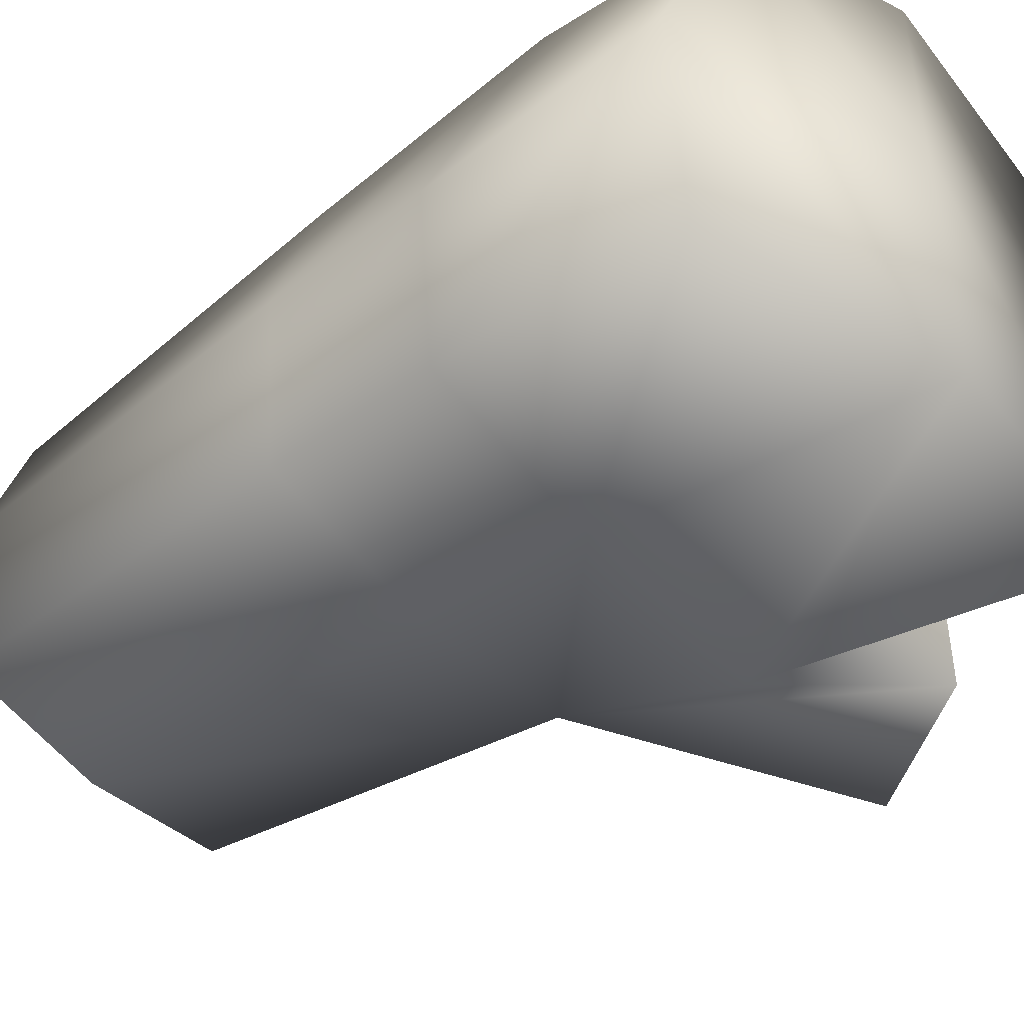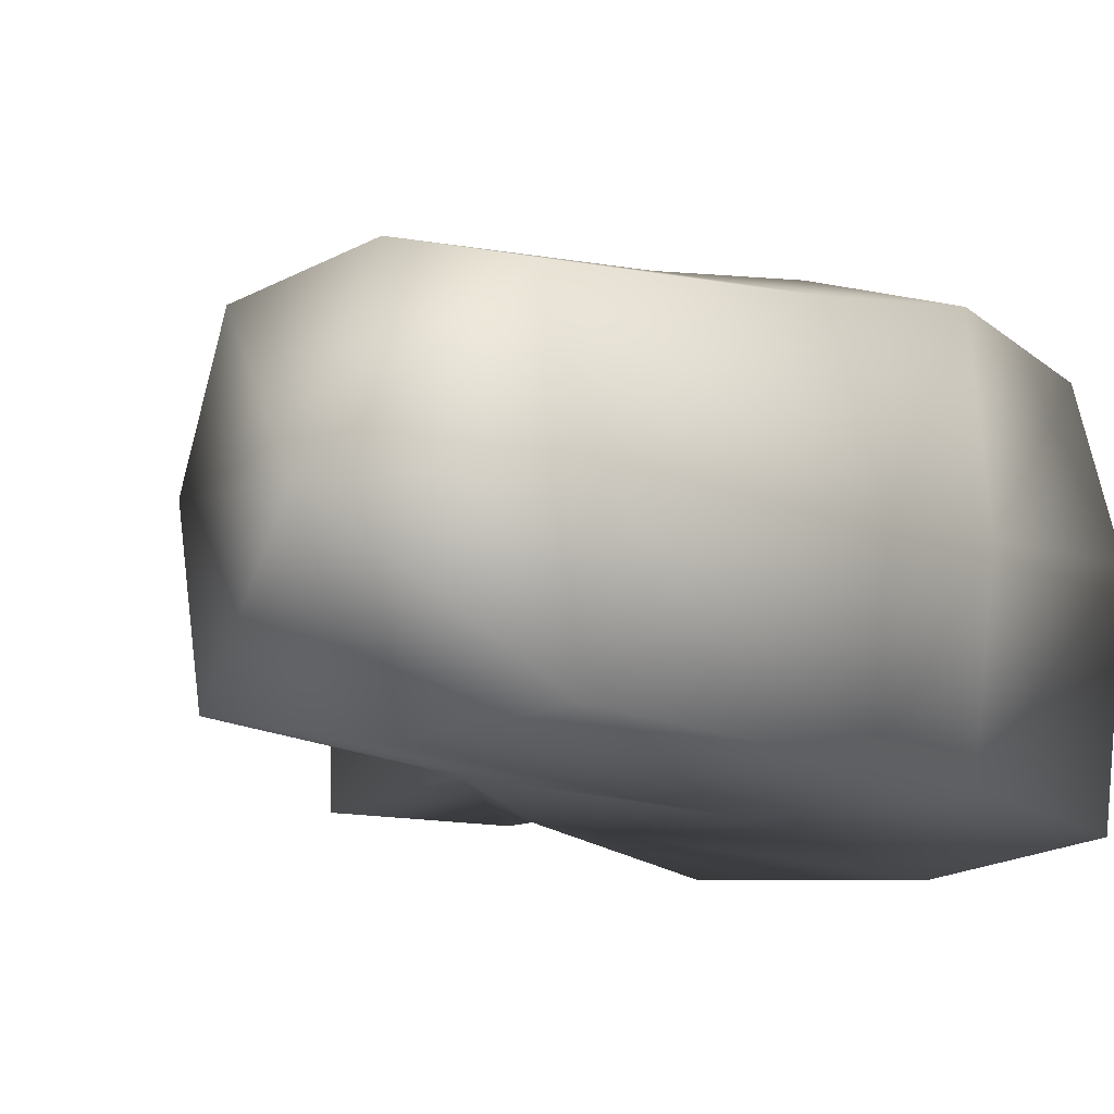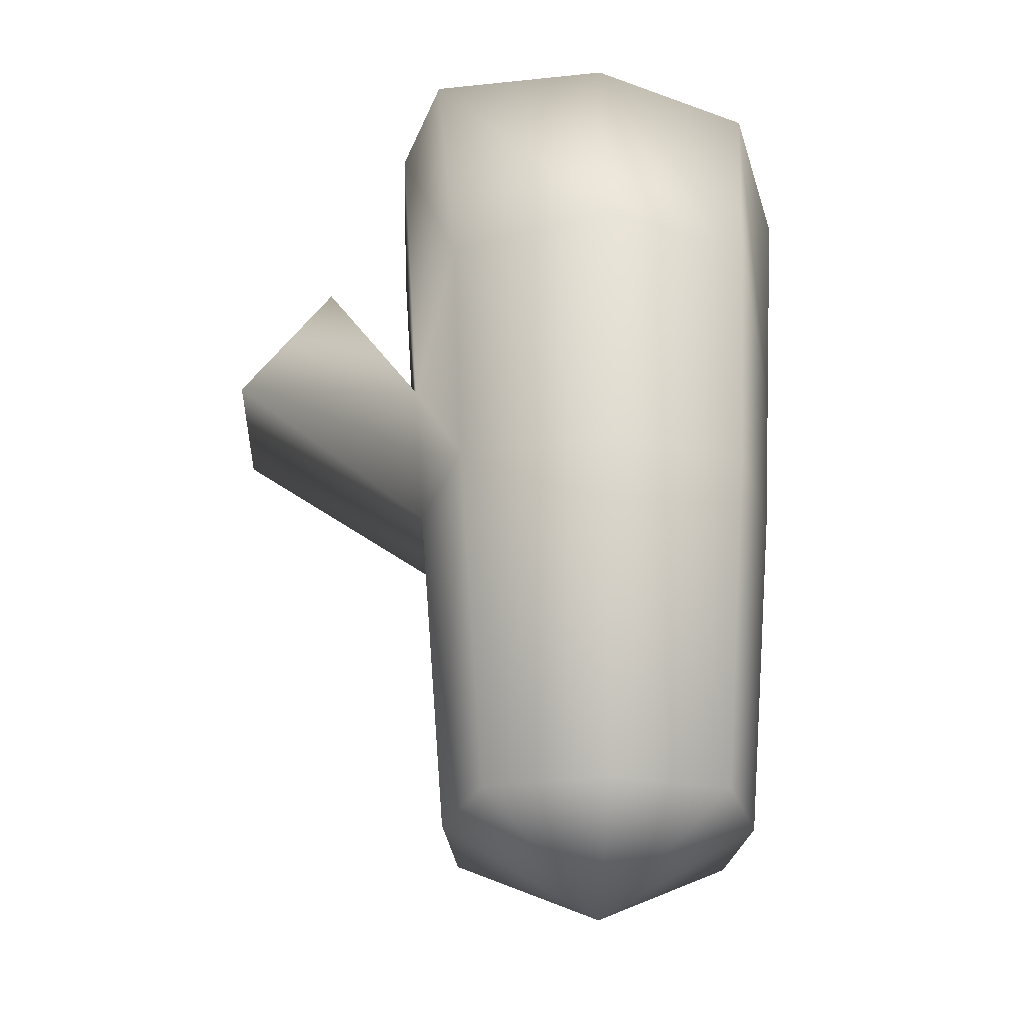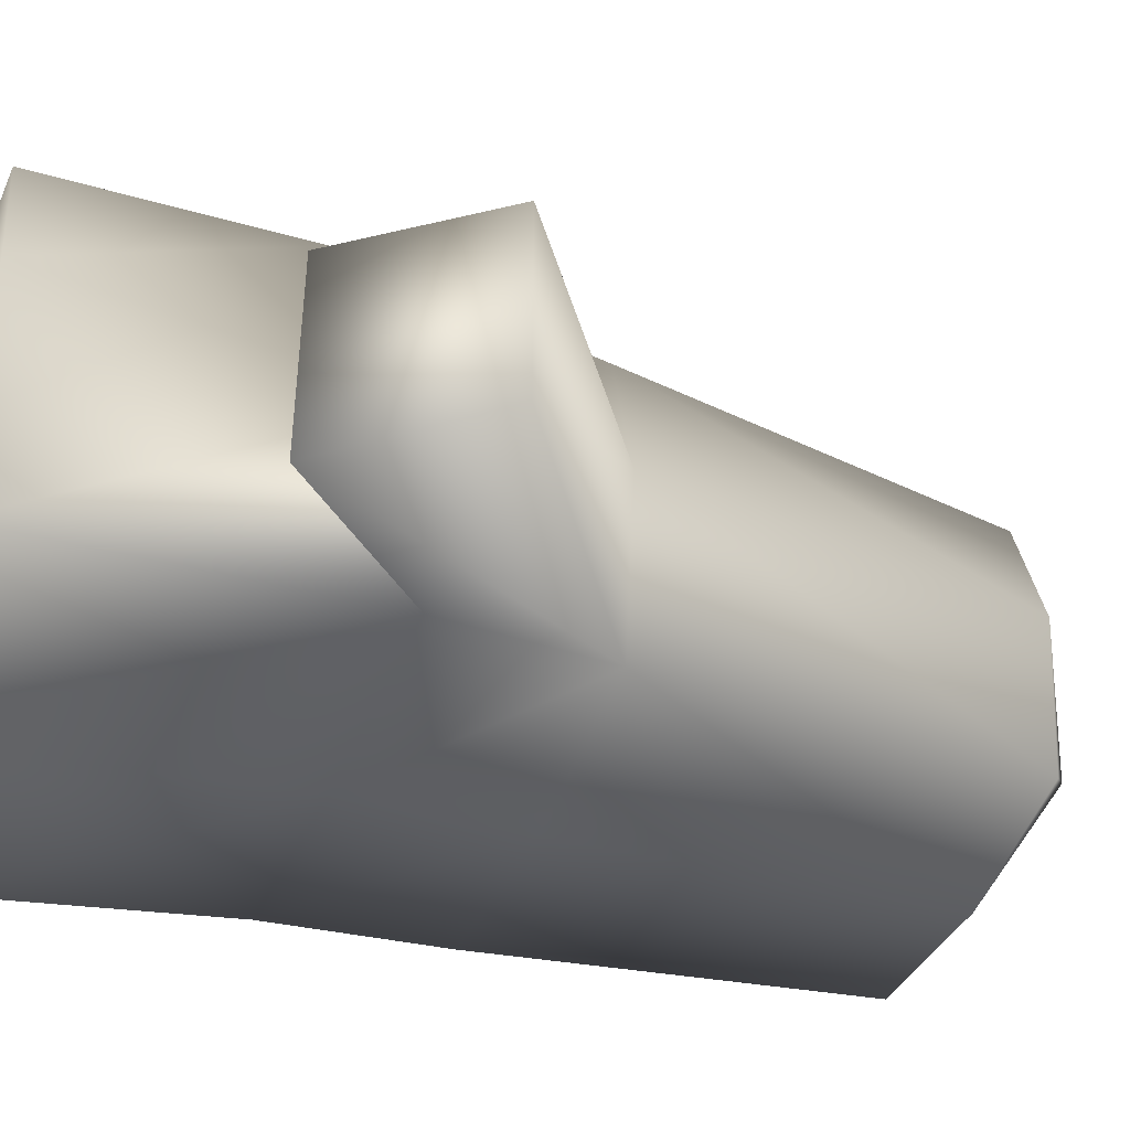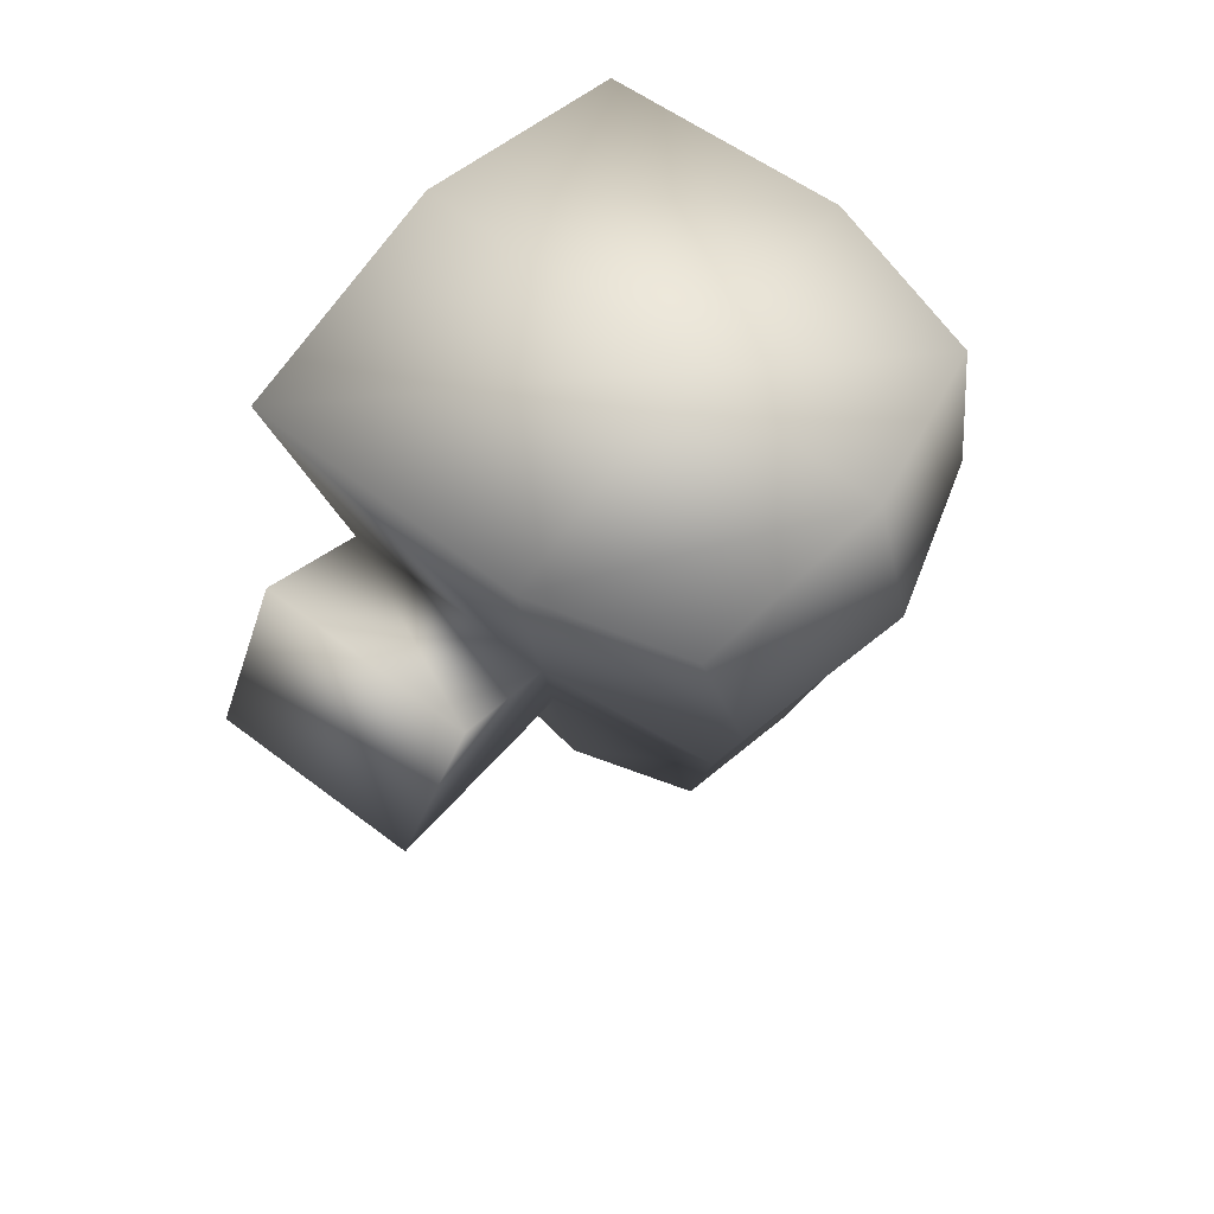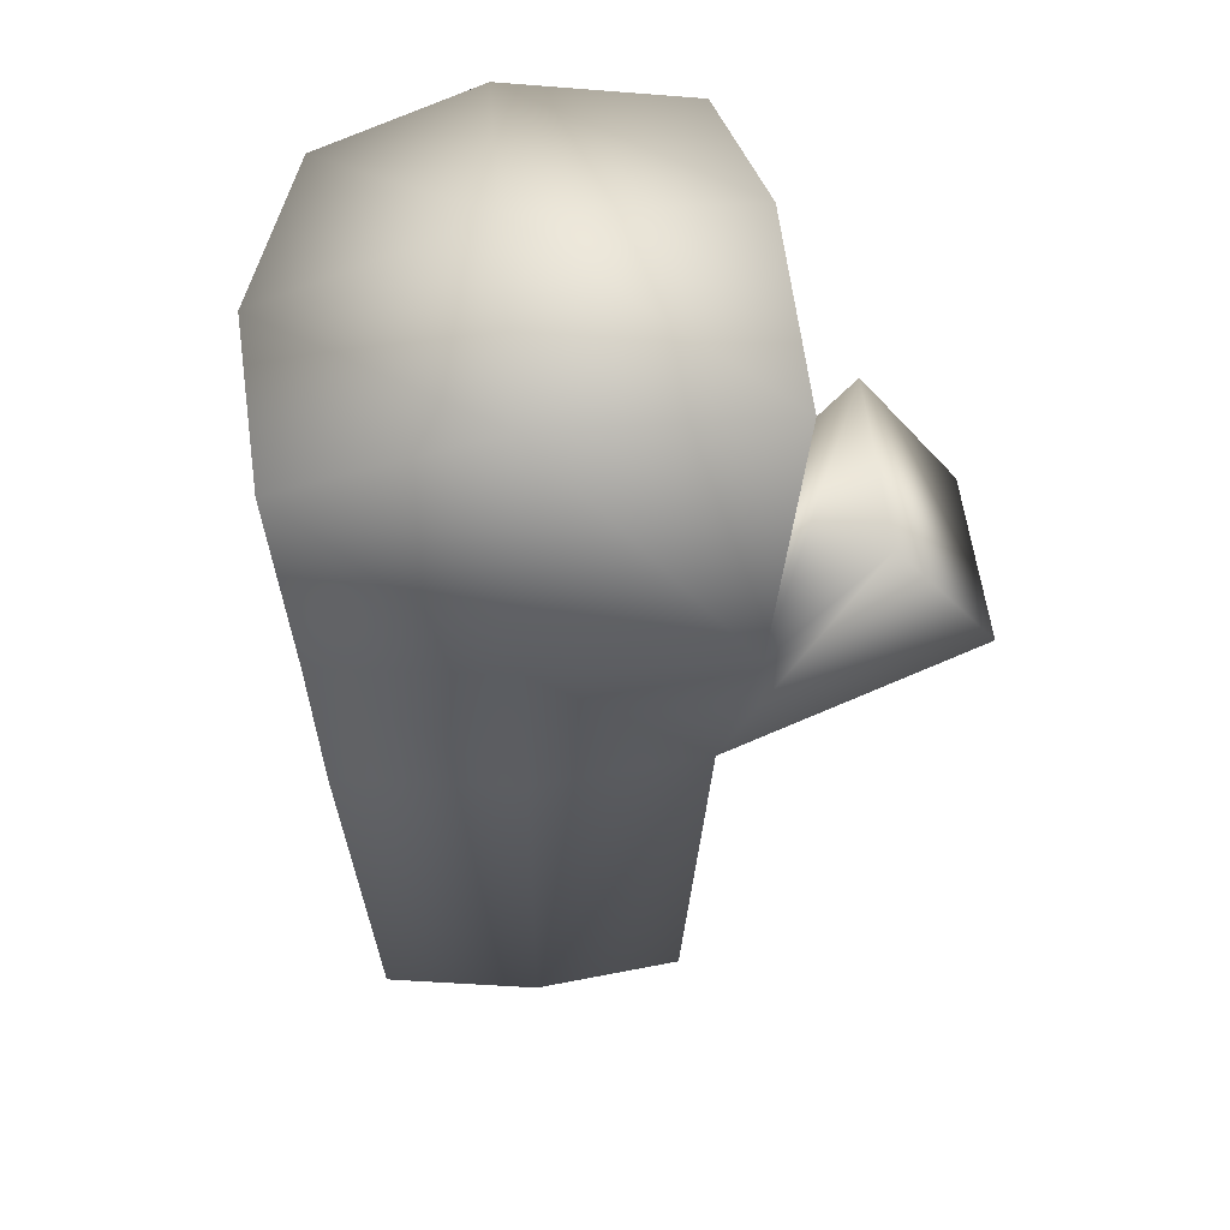
<metadata>
{"format":"obj","ext":"obj","renderer":"f3d","projection":"perspective","resolution":1024,"background":"white","views":[{"elev":-46.5,"azim":128.3,"up":"+Z"},{"elev":-6.0,"azim":31.0,"up":"+Z"},{"elev":-26.3,"azim":-2.4,"up":"+Y"},{"elev":-44.2,"azim":-111.5,"up":"+Z"},{"elev":75.5,"azim":-53.7,"up":"+Y"},{"elev":47.1,"azim":175.7,"up":"+Y"}]}
</metadata>
<code>
g CrocoAnimalHand
v -0.0005949 0.0001793 -0.0001304
v 6.901e-06 0.001131 -0.0002689
v -0.0006541 0.001131 -0.0002689
v 6.901e-06 0.0001793 -0.0001304
v 0.000596 0.0008763 -0.0001656
v 0.000557 0.0001793 -6.414e-05
v -0.0004987 -0.0002965 -3.376e-05
v 6.902e-06 -0.0002965 -0.0001001
v 0.0005304 -0.0002965 -3.376e-05
v 3.986e-08 -0.00135 -1.249e-05
v -0.0004265 -0.00135 5.088e-05
v 0.0004437 -0.00135 5.088e-05
v -3.271e-06 -0.001634 0.000457
v 0.0006087 0.0001793 0.0004875
v 0.0004823 0.0009856 0.0009611
v 0.000652 0.0008763 0.0004875
v 6.901e-06 0.001131 0.0004875
v 0.0004504 0.0004104 0.001065
v 0.0005791 -0.0002965 0.0004875
v 6.901e-06 0.001131 0.001028
v -0.0006541 0.001131 0.0004875
v 0.0004285 -0.0002965 0.000977
v 6.901e-06 0.0004567 0.00118
v -0.0005358 0.001131 0.0009158
v -0.0004766 0.000399 0.001036
v -0.0005949 0.0001793 0.0004875
v 6.902e-06 -0.0002965 0.001075
v -0.000447 -0.0002965 0.0009529
v -0.0005653 -0.0002965 0.0004875
v -0.0004839 -0.00135 0.0004844
v 0.0003566 -0.00135 0.0008845
v 0.0004839 -0.00135 0.0004844
v -3.271e-06 -0.001634 0.000457
v 2.684e-08 -0.00135 0.0009645
v -0.0003709 -0.00135 0.0008647
v -0.0005949 0.0001793 0.0004875
v -0.0006541 0.001131 -0.0002689
v -0.0006541 0.001131 0.0004875
v 6.901e-06 0.001131 0.0004875
v 6.901e-06 0.001131 -0.0002689
v 0.000652 0.0008763 0.0004875
v 0.000596 0.0008763 -0.0001656
v 0.000557 0.0001793 -6.414e-05
v 0.0006087 0.0001793 0.0004875
v 0.0005304 -0.0002965 -3.376e-05
v 0.0005791 -0.0002965 0.0004875
v 0.0004839 -0.00135 0.0004844
v 0.0004437 -0.00135 5.088e-05
v -3.271e-06 -0.001634 0.000457
v -0.0005949 0.0001793 -0.0001304
v -0.0008965 0.0005561 0.0004875
v -0.0008965 0.0005561 -0.0001304
v -0.0004987 -0.0002965 -3.376e-05
v -0.001185 0.0001769 0.0004875
v -0.0005653 -0.0002965 0.0004875
v -0.001185 0.0001769 -0.0001001
v -0.0004265 -0.00135 5.088e-05
v -0.0004839 -0.00135 0.0004844
g CrocoAnimalHand_0
f 3 2 1
f 2 4 1
f 2 5 4
f 5 6 4
f 1 4 7
f 4 6 8
f 4 8 7
f 6 9 8
f 7 8 10
f 10 8 9
f 11 7 10
f 12 10 9
f 11 10 13
f 10 12 13
f 16 15 14
f 15 16 17
f 15 18 14
f 14 18 19
f 20 15 17
f 15 20 18
f 20 17 21
f 18 22 19
f 20 23 18
f 18 23 22
f 24 20 21
f 20 24 23
f 24 21 25
f 24 25 23
f 21 26 25
f 23 25 27
f 23 27 22
f 25 26 28
f 25 28 27
f 26 29 28
f 28 29 30
f 19 22 31
f 32 19 31
f 32 31 33
f 22 27 34
f 31 22 34
f 34 27 28
f 31 34 33
f 35 30 33
f 35 28 30
f 35 34 28
f 34 35 33
f 38 37 36
f 38 39 37
f 39 40 37
f 39 41 40
f 41 42 40
f 42 41 43
f 41 44 43
f 43 44 45
f 44 46 45
f 45 46 47
f 48 45 47
f 48 47 49
f 37 50 36
f 51 36 50
f 52 51 50
f 52 50 53
f 51 54 36
f 51 52 54
f 54 55 36
f 52 56 54
f 56 52 53
f 54 56 55
f 56 53 55
f 55 53 57
f 58 57 49
f 58 55 57

</code>
